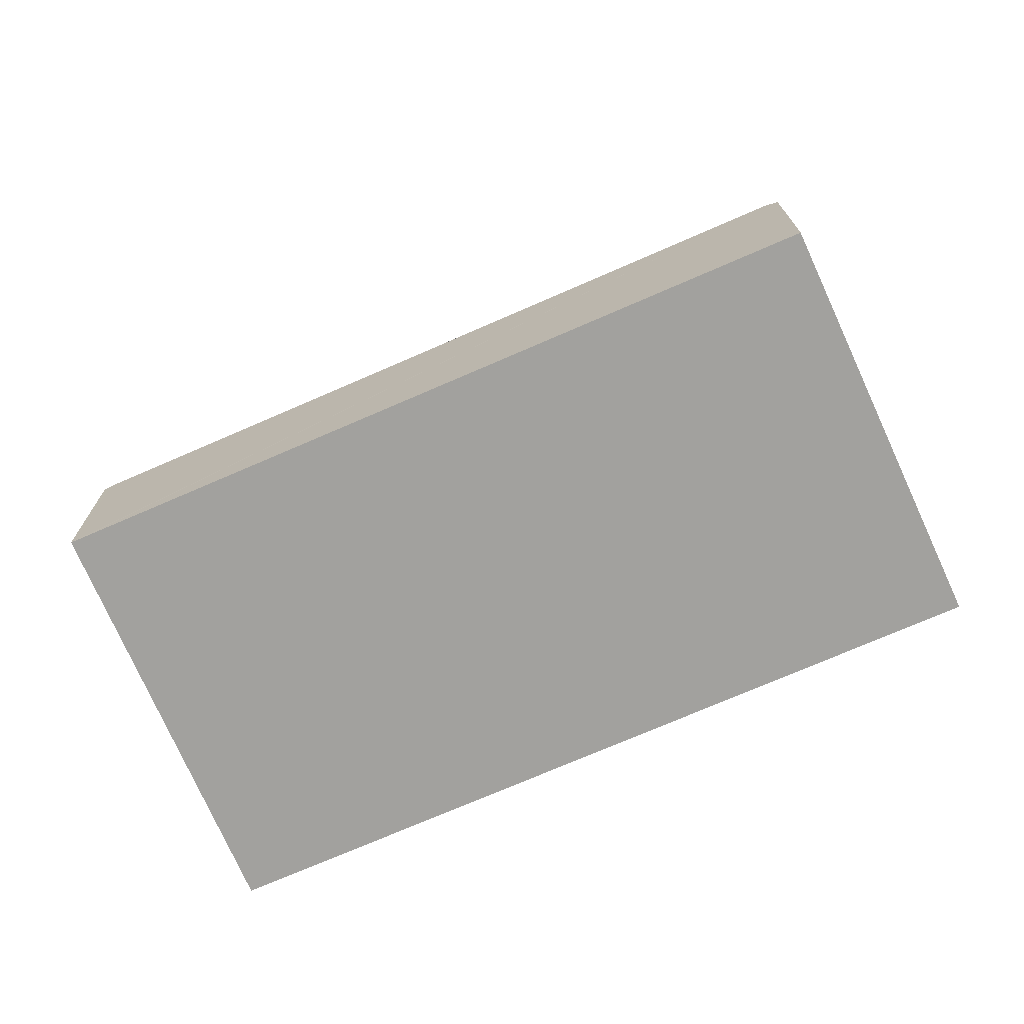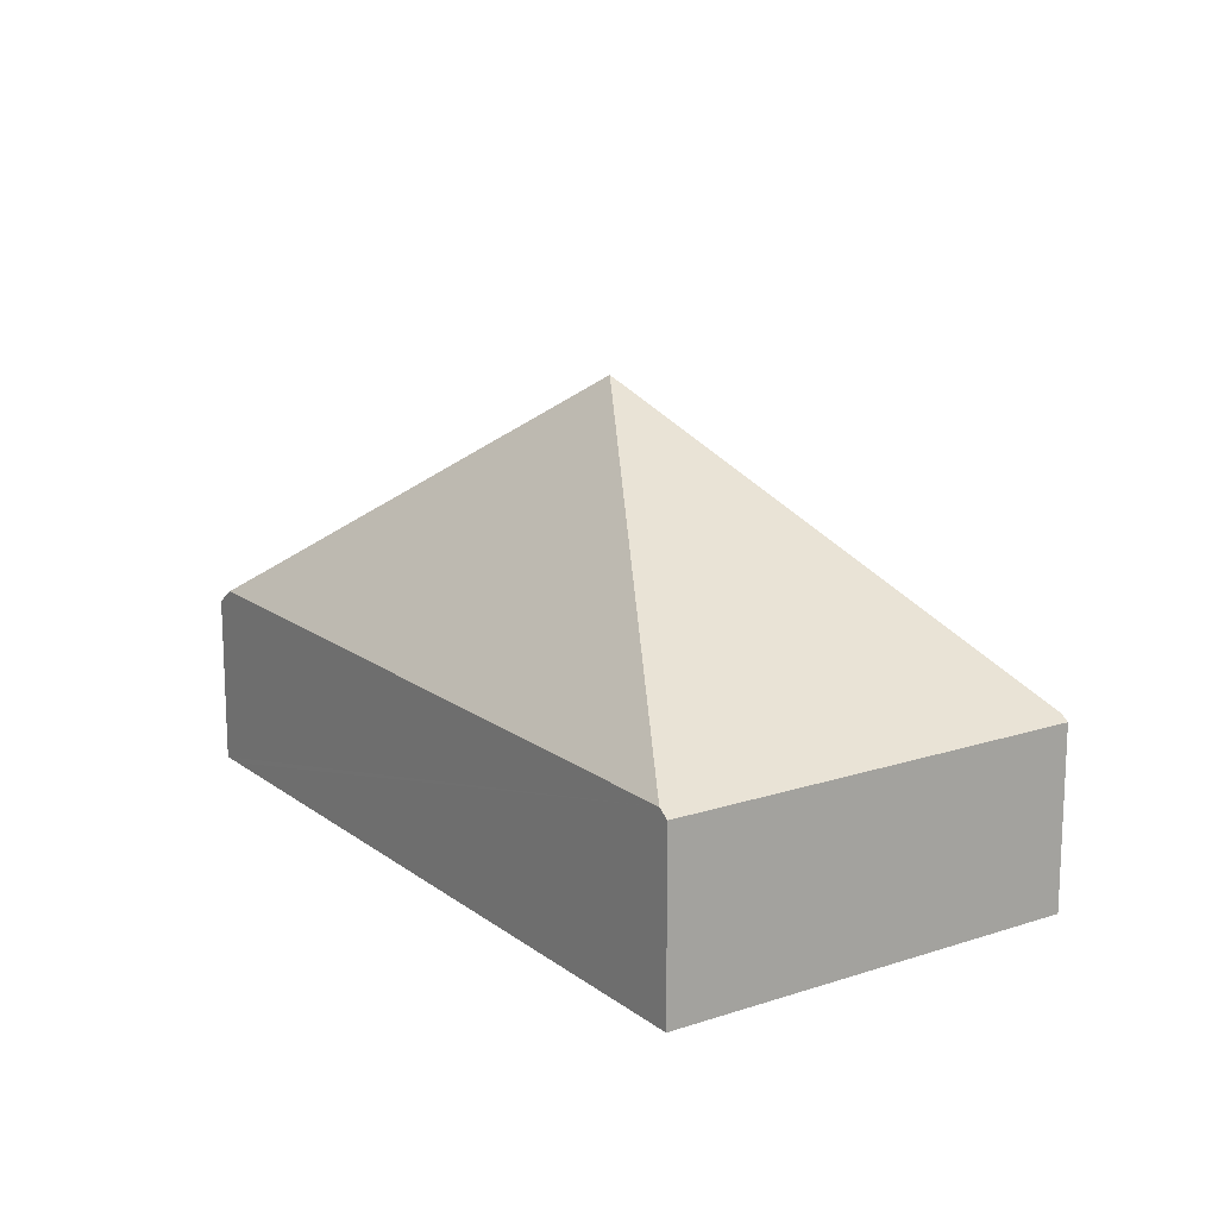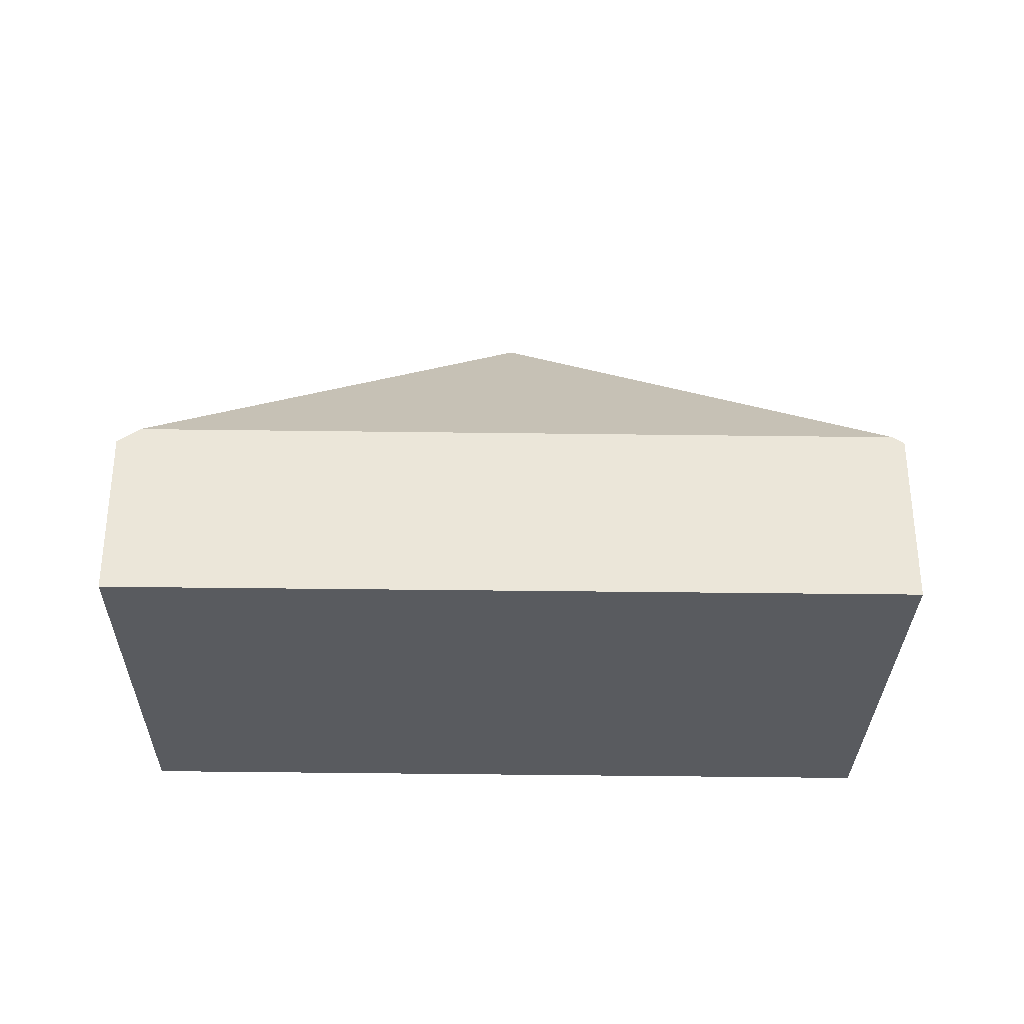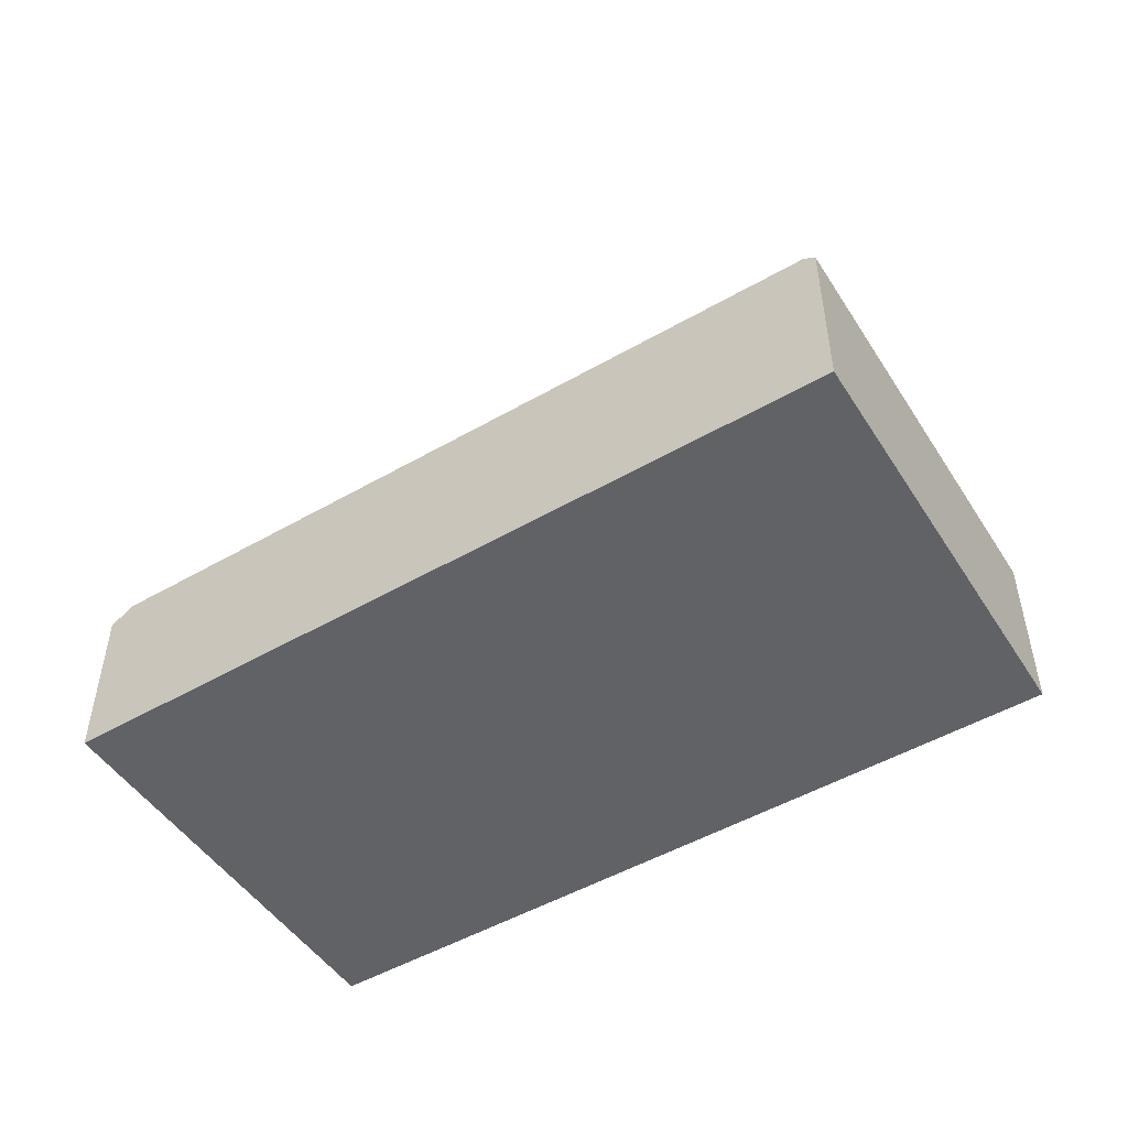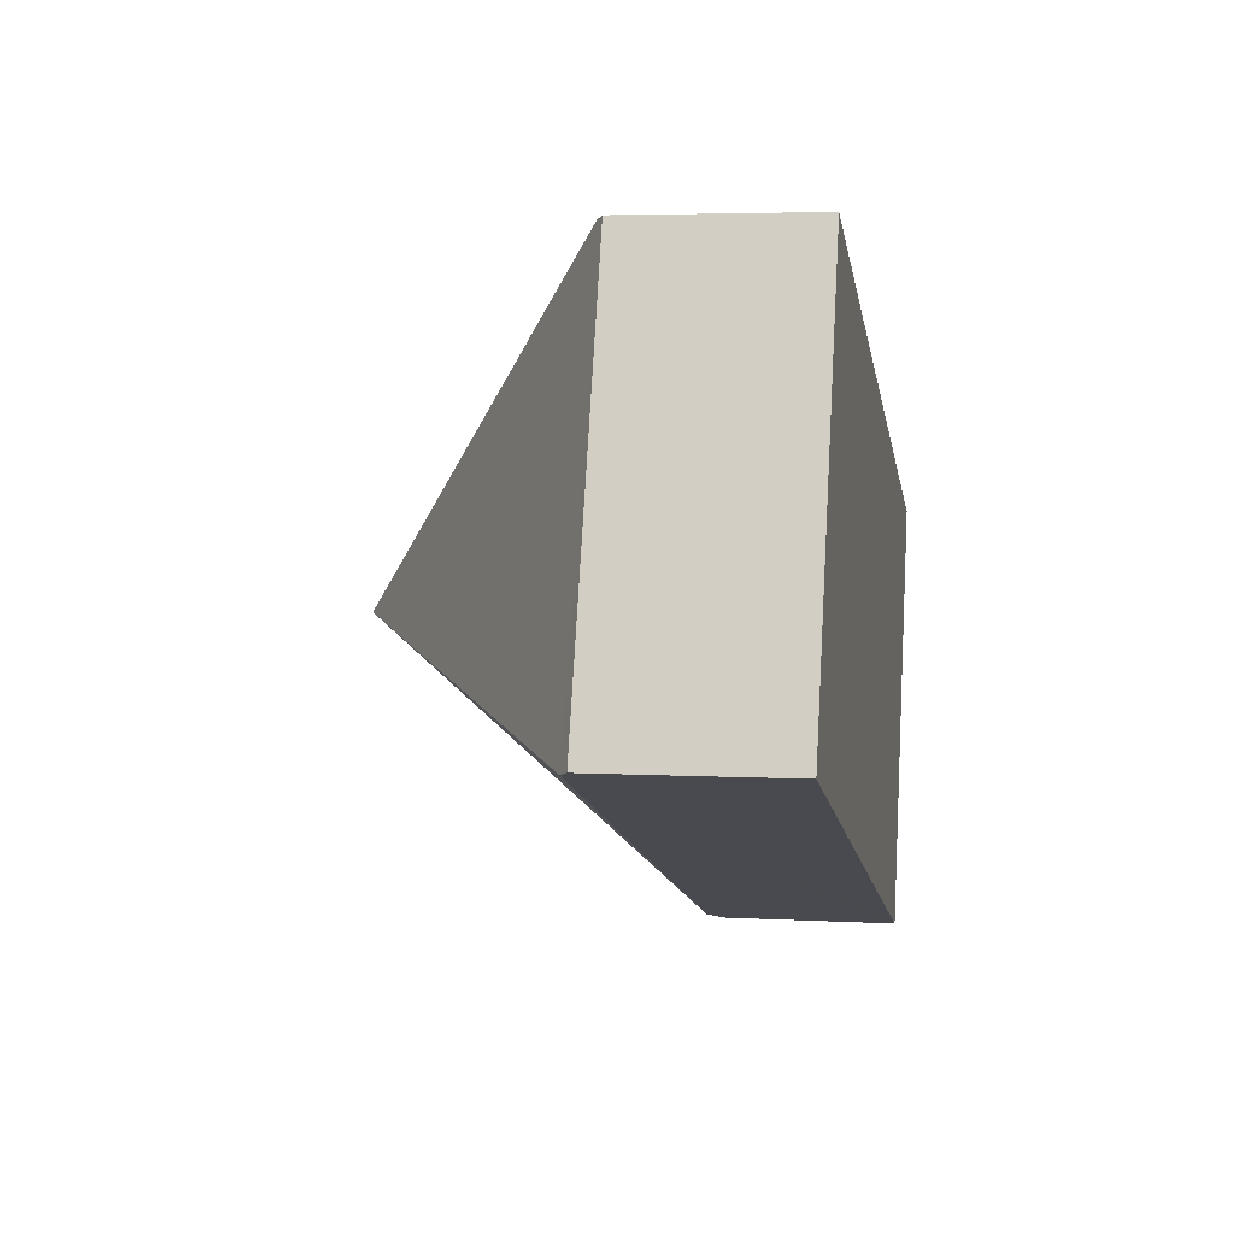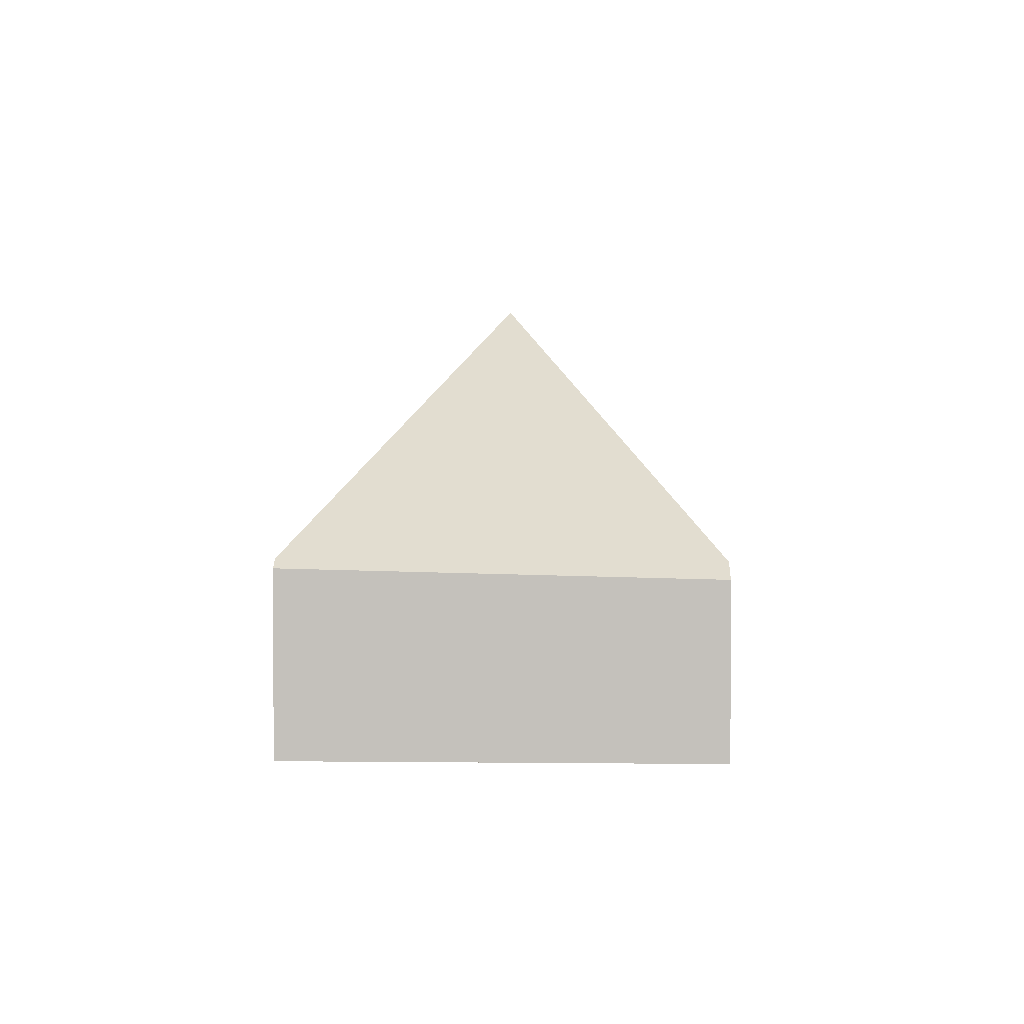
<metadata>
{"format":"obj","ext":"obj","renderer":"f3d","projection":"perspective","resolution":1024,"background":"white","views":[{"elev":-72.1,"azim":41.9,"up":"+Y"},{"elev":15.5,"azim":-105.6,"up":"+Y"},{"elev":-32.0,"azim":-163.0,"up":"+Y"},{"elev":-50.5,"azim":-129.7,"up":"+Y"},{"elev":4.4,"azim":-79.7,"up":"+Z"},{"elev":1.4,"azim":109.5,"up":"+Y"}]}
</metadata>
<code>
v  5.529 1.231 -1.808
v  6.341 1.361 1.153
v  6.425 1.301 1.125
v  3.224 3.221 0.567
v  5.372 1.343 -1.757
v  1.062 1.331 2.905
v  0.077 1.343 -0.025
v  1.003 1.289 2.925
v  0 1.289 7.893e-17
v  0 0 0
v  1.003 -1.791e-16 2.925
v  1.062 -1.779e-16 2.905
v  6.341 -7.06e-17 1.153
v  6.425 -6.889e-17 1.125
v  5.529 1.107e-16 -1.808
v  5.372 1.076e-16 -1.757
v  0.077 1.531e-18 -0.025
g defaultobject
f 1 2 3
f 2 1 4
f 4 1 5
f 6 2 4
f 5 7 4
f 8 7 9
f 7 8 4
f 4 8 6
f 10 8 9
f 8 10 11
f 11 6 8
f 6 11 2
f 2 11 12
f 2 12 13
f 2 13 3
f 3 13 14
f 14 1 3
f 1 14 15
f 15 5 1
f 5 15 7
f 7 15 16
f 7 16 17
f 7 17 9
f 9 17 10
f 10 12 11
f 12 10 17
f 12 17 15
f 15 17 16
f 13 15 14
f 15 13 12

</code>
